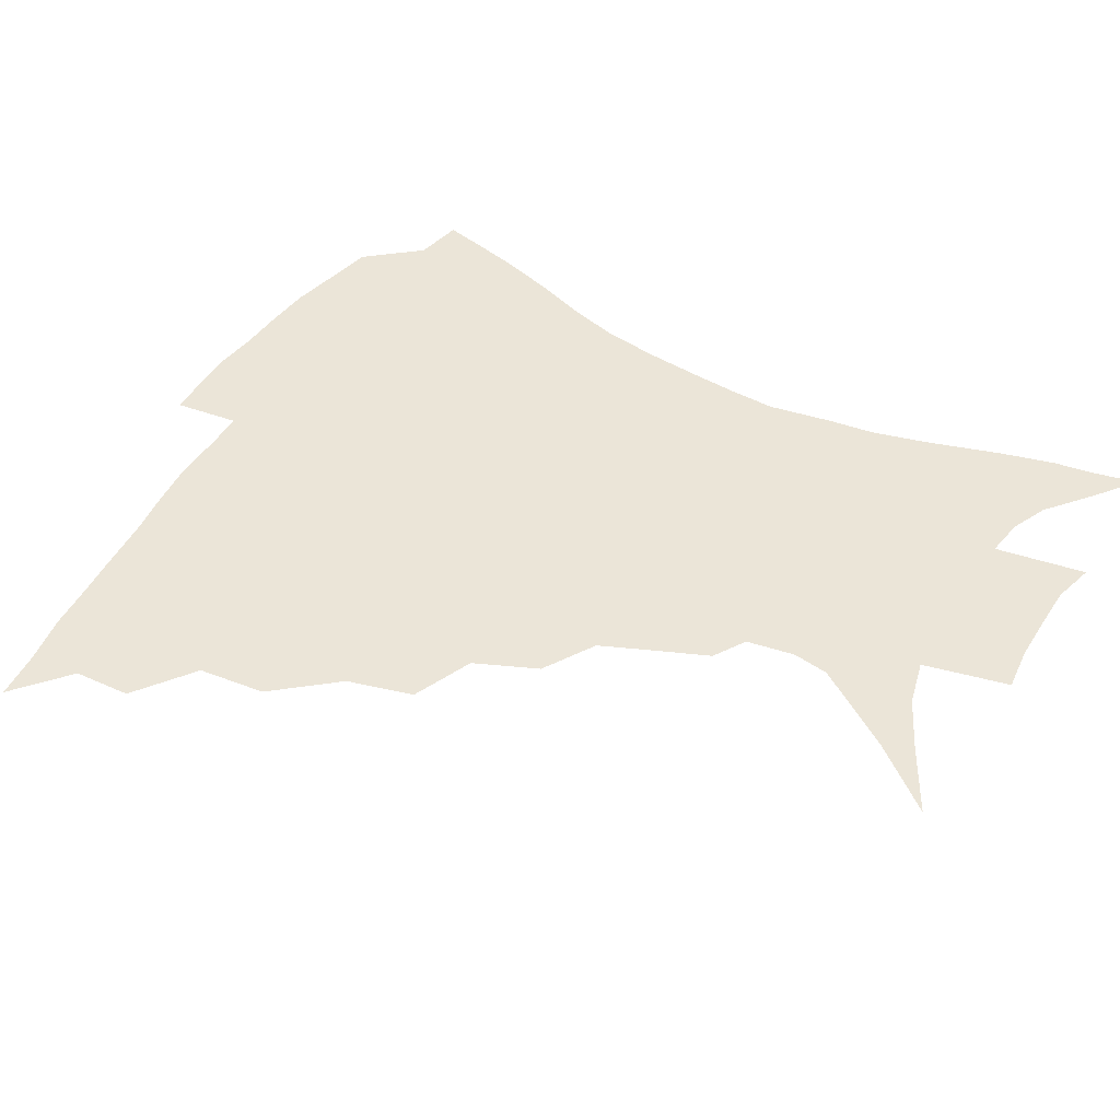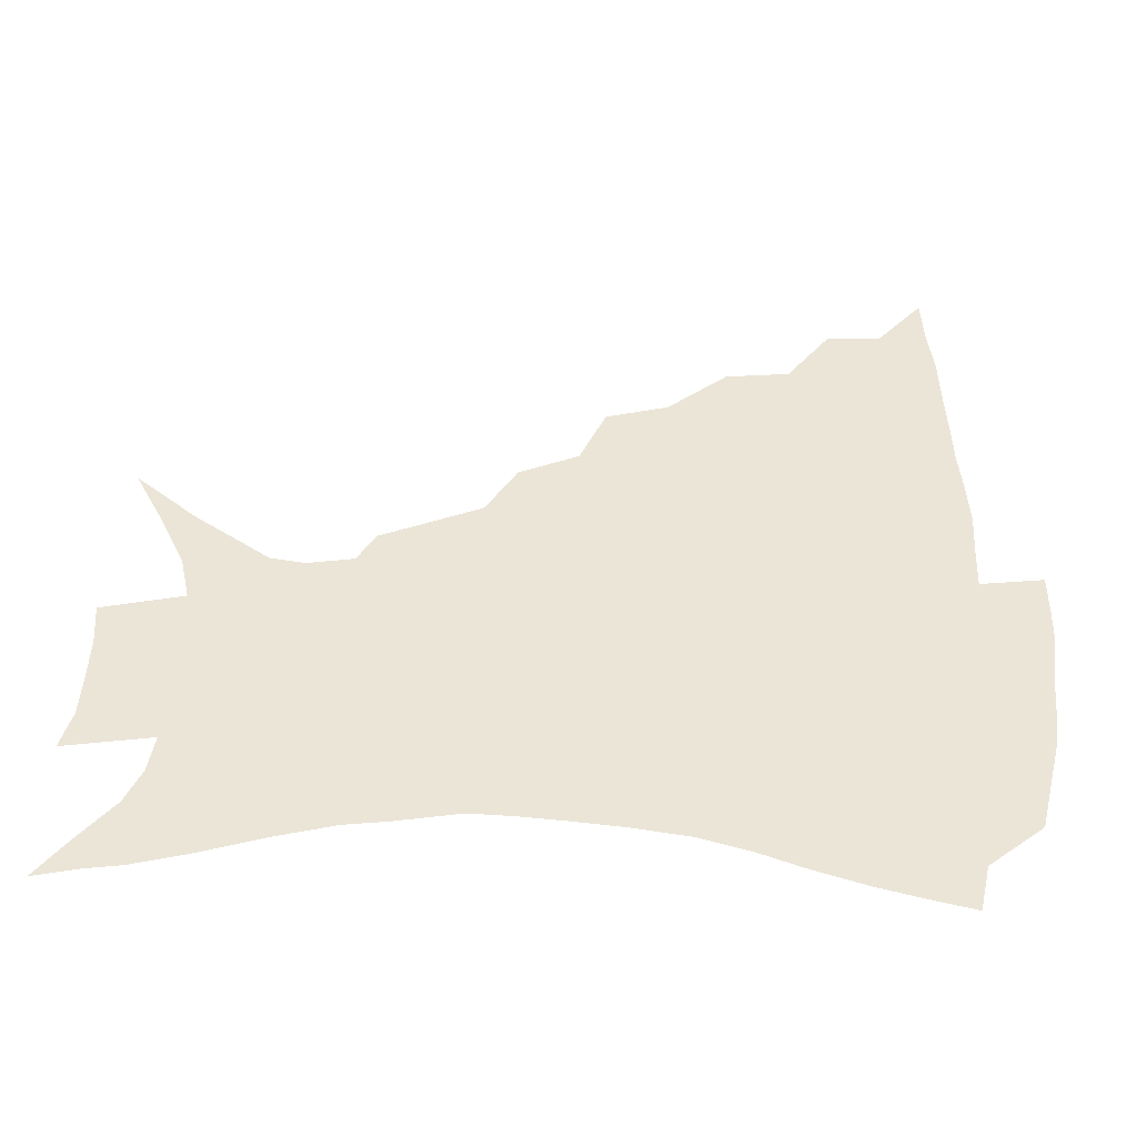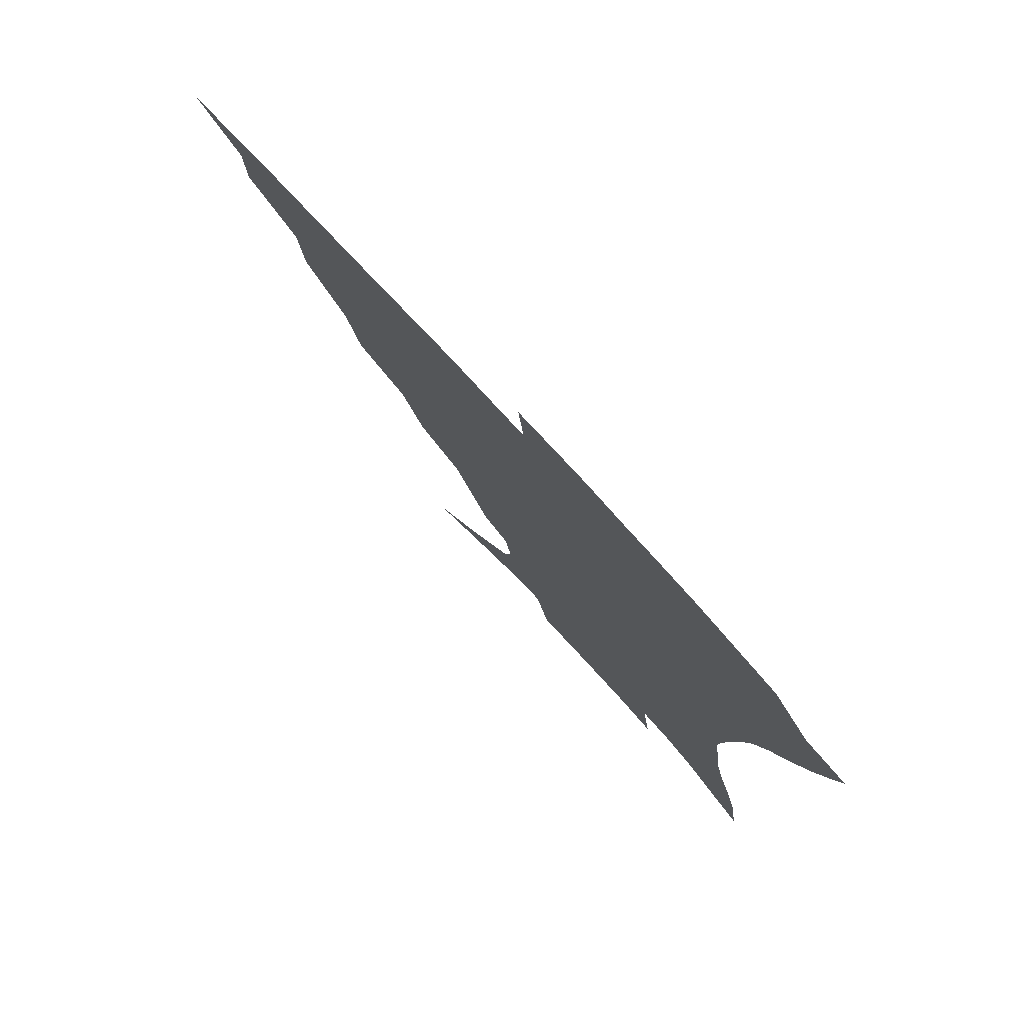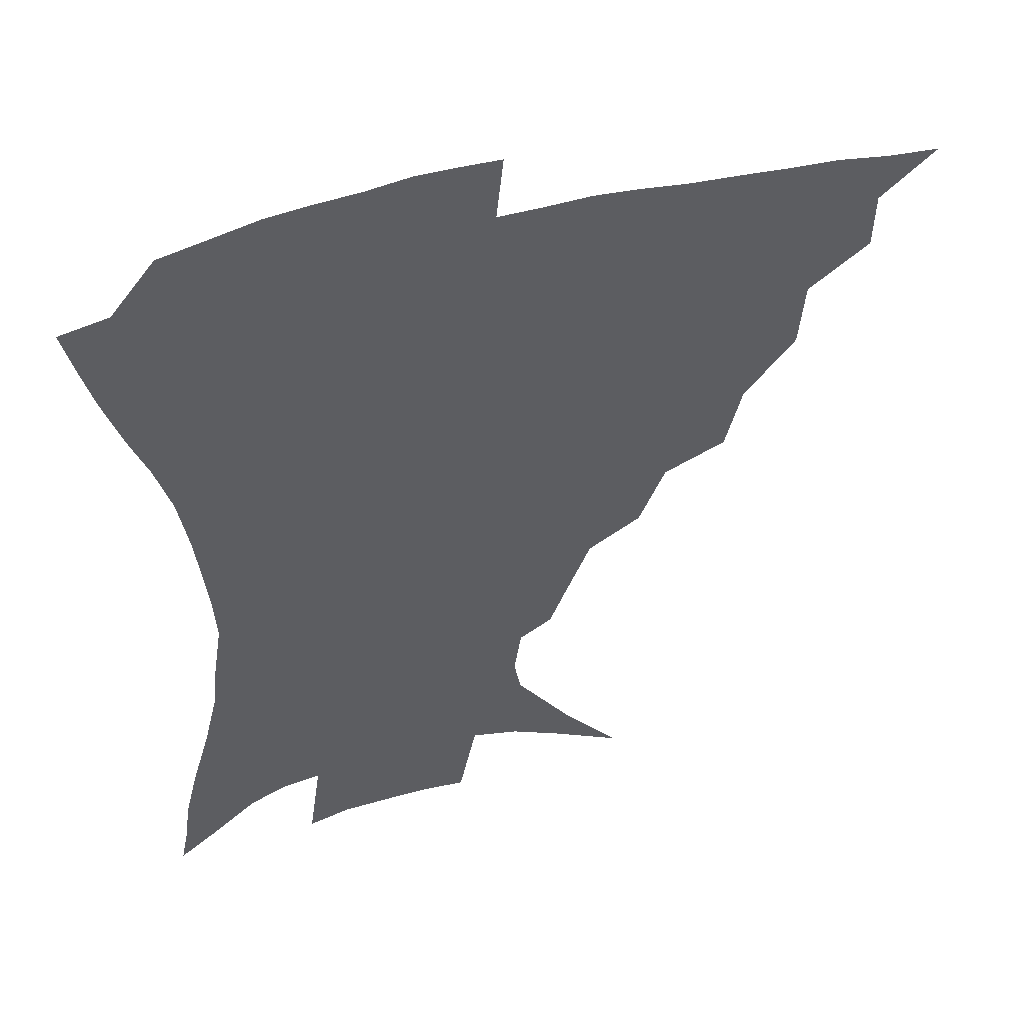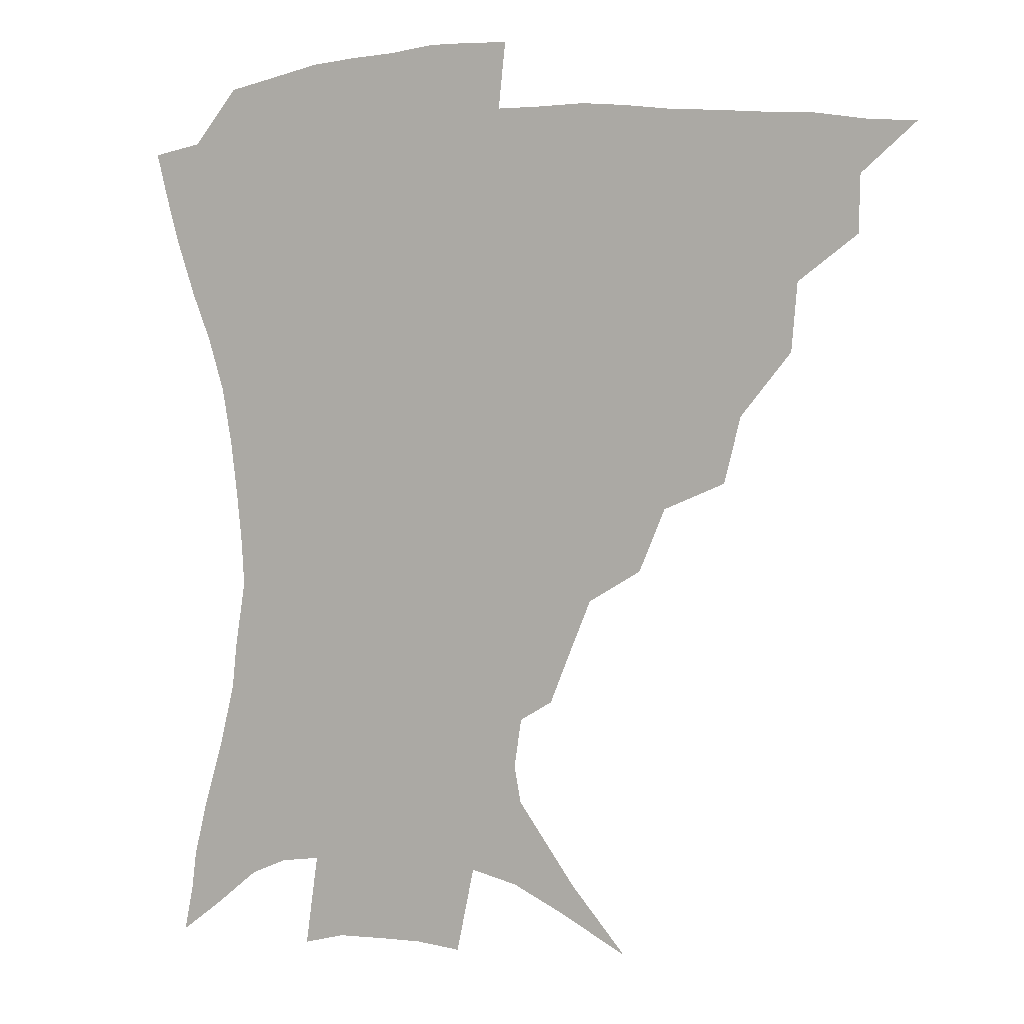
<metadata>
{"format":"obj","ext":"obj","renderer":"f3d","projection":"perspective","resolution":1024,"background":"white","views":[{"elev":45.6,"azim":-61.2,"up":"+Z"},{"elev":45.6,"azim":91.0,"up":"+Z"},{"elev":79.3,"azim":47.2,"up":"+Y"},{"elev":49.4,"azim":163.6,"up":"+Y"},{"elev":5.1,"azim":-156.9,"up":"+Y"}]}
</metadata>
<code>
v 435 387.3 0
v 453 353.3 0
v 452.6 371.8 0
v 451.2 388.4 0
v 474.1 316.7 0
v 472.2 338.6 0
v 470.7 357.1 0
v 468.8 373.4 0
v 467.3 390.7 0
v 495.7 274.7 0
v 490.4 296.2 0
v 491.2 325.9 0
v 489 343.5 0
v 486.6 359.4 0
v 484.6 375.4 0
v 483.3 391.4 0
v 524.2 245.3 0
v 515.7 265.9 0
v 510.6 289.6 0
v 509.3 314.9 0
v 506.4 330.4 0
v 504.2 346 0
v 502.4 361.3 0
v 500.9 376.5 0
v 499.1 392.5 0
v 555.1 200.4 0
v 549.2 215.4 0
v 541.4 234.8 0
v 533.5 258.8 0
v 528.3 280.9 0
v 524.9 299.6 0
v 523.3 319.2 0
v 521 333.7 0
v 519 348.1 0
v 517.3 362.8 0
v 515.9 377.8 0
v 514.6 393.3 0
v 529 117.9 0
v 547.1 139.3 0
v 565.9 165.9 0
v 568.1 177.9 0
v 565.8 193.8 0
v 560.9 210.4 0
v 555.1 229.6 0
v 549.2 245.9 0
v 544 270.8 0
v 540.6 287.6 0
v 538.3 304.9 0
v 536.8 321.6 0
v 535.3 335.9 0
v 533.3 349.7 0
v 532 364.1 0
v 531 378.9 0
v 529.7 394.9 0
v 550.9 129.6 0
v 566.9 152.7 0
v 574.6 169.7 0
v 574.9 186.6 0
v 572 206.2 0
v 567.7 222.5 0
v 563.1 236 0
v 558.8 258.1 0
v 555.2 275.4 0
v 553 293.2 0
v 551.6 309.8 0
v 550.4 324.4 0
v 549.5 337.7 0
v 548.6 351.3 0
v 546.6 365.1 0
v 546.2 379.3 0
v 544.6 396 0
v 568 137.8 0
v 580.4 160.4 0
v 583 176.5 0
v 581.9 195.1 0
v 579.6 213.6 0
v 575.7 228.9 0
v 572.1 245.3 0
v 569.1 265.5 0
v 566.8 281.9 0
v 565.3 297.2 0
v 564.2 311.5 0
v 563.1 324.7 0
v 564.1 340.5 0
v 562.9 352.6 0
v 562.5 365.5 0
v 560.7 380 0
v 559.6 395.4 0
v 583.4 141.4 0
v 590.8 165.3 0
v 591.2 184.1 0
v 589.1 199 0
v 588 217.4 0
v 584 234.7 0
v 581.9 250 0
v 579.5 271 0
v 578 283.7 0
v 577.2 299.3 0
v 577.3 314.9 0
v 576.5 327.3 0
v 576.6 340.3 0
v 576.1 353 0
v 575.8 366.1 0
v 575.1 379.4 0
v 573.8 395.2 0
v 571.5 416.5 0
v 589.2 113.2 0
v 596.5 147 0
v 599.7 166.3 0
v 599.2 185.2 0
v 598.8 190.6 0
v 595.5 220.7 0
v 593.4 234 0
v 591.2 256.4 0
v 590 271.9 0
v 589.4 287.5 0
v 589.1 301.5 0
v 589.4 316.2 0
v 589.8 329.2 0
v 589.5 340.7 0
v 589.9 353.6 0
v 589.4 366.5 0
v 588.5 380.6 0
v 587.1 397.2 0
v 584.6 416.8 0
v 603.8 114.5 0
v 607.5 146.7 0
v 608.9 168.9 0
v 608.1 185.8 0
v 606.7 206.6 0
v 603.9 224.3 0
v 602.9 238.9 0
v 601 256.8 0
v 600.5 273.1 0
v 600.4 287.3 0
v 600.6 300.4 0
v 601.1 315.4 0
v 601.7 328.3 0
v 602.7 341.3 0
v 603 353.6 0
v 603.1 366.3 0
v 602.3 380.8 0
v 601.1 396.7 0
v 598.1 416.7 0
v 618.8 114.1 0
v 618.7 146.2 0
v 617.9 169.9 0
v 616.9 189.5 0
v 615.1 207.6 0
v 613.2 222.9 0
v 611.6 242.1 0
v 611.1 256.2 0
v 610.7 272.9 0
v 611.1 287.3 0
v 611.9 301.9 0
v 612.9 315.4 0
v 614.2 329 0
v 615.3 341.1 0
v 616.1 353.2 0
v 616.6 366.2 0
v 616.5 379.9 0
v 615.9 394.6 0
v 612.6 414.6 0
v 633.3 113.6 0
v 630.7 141.5 0
v 627.5 168.2 0
v 625.8 188.7 0
v 623.5 207.6 0
v 621.8 225.9 0
v 621.3 239.2 0
v 620.5 256.8 0
v 620.7 271.8 0
v 621.5 287.1 0
v 622.8 300.2 0
v 624.3 314.6 0
v 625.9 327.9 0
v 627.4 339.7 0
v 629.7 352.8 0
v 630.9 365.1 0
v 630.7 378.7 0
v 630.2 393.3 0
v 626.8 413.5 0
v 646.9 109.8 0
v 642.7 140 0
v 637.9 165.3 0
v 634.2 189.8 0
v 632.6 205.7 0
v 631.3 221.7 0
v 630.4 237.3 0
v 630.1 253.3 0
v 630.7 267.8 0
v 631.7 283.2 0
v 633.1 298.3 0
v 635.1 314.7 0
v 637.4 326 0
v 639.3 337.5 0
v 642.3 352.1 0
v 644 364 0
v 644.9 376.8 0
v 645.4 390.1 0
v 641.4 411.9 0
v 655.7 137.9 0
v 649.2 160.7 0
v 644.7 183.2 0
v 642 201.9 0
v 640 219.6 0
v 639.5 234.3 0
v 639.5 249.2 0
v 640.4 262.5 0
v 641.2 280.4 0
v 643 296.8 0
v 645.6 310.3 0
v 648.5 324.2 0
v 651.4 336.7 0
v 654.2 349.9 0
v 656.7 362.5 0
v 658.3 375.3 0
v 658.9 389.1 0
v 656.8 408.2 0
v 667.8 132.4 0
v 661.8 152.9 0
v 655.7 176.1 0
v 653.4 192.5 0
v 649.9 212.7 0
v 648.9 228.4 0
v 648.7 243.7 0
v 649.4 258.5 0
v 650.5 275 0
v 652.5 291.3 0
v 655.5 304.8 0
v 658.8 321.3 0
v 662.6 333.3 0
v 666.2 347.7 0
v 669.4 360.3 0
v 671.9 373.5 0
v 672.8 388.3 0
v 672.7 404.5 0
v 682.5 120 0
v 675.9 141.3 0
v 669.1 164.3 0
v 665.4 182.7 0
v 661.1 202.8 0
v 659.6 218.3 0
v 659.6 232.4 0
v 658.9 249.9 0
v 659.5 267.6 0
v 661.9 282.2 0
v 664.8 297.9 0
v 668.3 314.9 0
v 673.4 327.2 0
v 677.8 343.8 0
v 682.3 357 0
v 685.7 371.3 0
v 687.2 386.5 0
v 695.8 109.5 0
v 692.8 124.4 0
v 691.2 137.3 0
v 686.7 155.7 0
v 680.1 178.5 0
v 675.4 198.2 0
v 673.9 212.6 0
v 670.5 234.5 0
v 671.3 249.1 0
v 672.9 264.9 0
v 675 282.8 0
v 678.2 301.9 0
v 683.3 319.1 0
v 689.4 334.9 0
v 695.3 353 0
v 699.6 368.6 0
v 703.2 383.1 0
v 721 391 0
f 3 4 1
f 6 7 2
f 2 7 3
f 7 8 3
f 3 8 4
f 8 9 4
f 11 12 5
f 5 12 6
f 12 13 6
f 6 13 7
f 13 14 7
f 7 14 8
f 14 15 8
f 8 15 9
f 15 16 9
f 18 19 10
f 10 19 11
f 19 20 11
f 11 20 12
f 20 21 12
f 12 21 13
f 21 22 13
f 13 22 14
f 22 23 14
f 14 23 15
f 23 24 15
f 15 24 16
f 24 25 16
f 28 29 17
f 17 29 18
f 29 30 18
f 18 30 19
f 30 31 19
f 19 31 20
f 31 32 20
f 20 32 21
f 32 33 21
f 21 33 22
f 33 34 22
f 22 34 23
f 34 35 23
f 23 35 24
f 35 36 24
f 24 36 25
f 36 37 25
f 42 43 26
f 26 43 27
f 43 44 27
f 27 44 28
f 44 45 28
f 28 45 29
f 45 46 29
f 29 46 30
f 46 47 30
f 30 47 31
f 47 48 31
f 31 48 32
f 48 49 32
f 32 49 33
f 49 50 33
f 33 50 34
f 50 51 34
f 34 51 35
f 51 52 35
f 35 52 36
f 52 53 36
f 36 53 37
f 53 54 37
f 38 55 39
f 55 56 39
f 39 56 40
f 56 57 40
f 40 57 41
f 57 58 41
f 41 58 42
f 58 59 42
f 42 59 43
f 59 60 43
f 43 60 44
f 60 61 44
f 44 61 45
f 61 62 45
f 45 62 46
f 62 63 46
f 46 63 47
f 63 64 47
f 47 64 48
f 64 65 48
f 48 65 49
f 65 66 49
f 49 66 50
f 66 67 50
f 50 67 51
f 67 68 51
f 51 68 52
f 68 69 52
f 52 69 53
f 69 70 53
f 53 70 54
f 70 71 54
f 55 72 56
f 72 73 56
f 56 73 57
f 73 74 57
f 57 74 58
f 74 75 58
f 58 75 59
f 75 76 59
f 59 76 60
f 76 77 60
f 60 77 61
f 77 78 61
f 61 78 62
f 78 79 62
f 62 79 63
f 79 80 63
f 63 80 64
f 80 81 64
f 64 81 65
f 81 82 65
f 65 82 66
f 82 83 66
f 66 83 67
f 83 84 67
f 67 84 68
f 84 85 68
f 68 85 69
f 85 86 69
f 69 86 70
f 86 87 70
f 70 87 71
f 87 88 71
f 72 89 73
f 89 90 73
f 73 90 74
f 90 91 74
f 74 91 75
f 91 92 75
f 75 92 76
f 92 93 76
f 76 93 77
f 93 94 77
f 77 94 78
f 94 95 78
f 78 95 79
f 95 96 79
f 79 96 80
f 96 97 80
f 80 97 81
f 97 98 81
f 81 98 82
f 98 99 82
f 82 99 83
f 99 100 83
f 83 100 84
f 100 101 84
f 84 101 85
f 101 102 85
f 85 102 86
f 102 103 86
f 86 103 87
f 103 104 87
f 87 104 88
f 104 105 88
f 107 108 89
f 89 108 90
f 108 109 90
f 90 109 91
f 109 110 91
f 91 110 92
f 110 111 92
f 92 111 93
f 111 112 93
f 93 112 94
f 112 113 94
f 94 113 95
f 113 114 95
f 95 114 96
f 114 115 96
f 96 115 97
f 115 116 97
f 97 116 98
f 116 117 98
f 98 117 99
f 117 118 99
f 99 118 100
f 118 119 100
f 100 119 101
f 119 120 101
f 101 120 102
f 120 121 102
f 102 121 103
f 121 122 103
f 103 122 104
f 122 123 104
f 104 123 105
f 123 124 105
f 105 124 106
f 124 125 106
f 107 126 108
f 126 127 108
f 108 127 109
f 127 128 109
f 109 128 110
f 128 129 110
f 110 129 111
f 129 130 111
f 111 130 112
f 130 131 112
f 112 131 113
f 131 132 113
f 113 132 114
f 132 133 114
f 114 133 115
f 133 134 115
f 115 134 116
f 134 135 116
f 116 135 117
f 135 136 117
f 117 136 118
f 136 137 118
f 118 137 119
f 137 138 119
f 119 138 120
f 138 139 120
f 120 139 121
f 139 140 121
f 121 140 122
f 140 141 122
f 122 141 123
f 141 142 123
f 123 142 124
f 142 143 124
f 124 143 125
f 143 144 125
f 126 145 127
f 145 146 127
f 127 146 128
f 146 147 128
f 128 147 129
f 147 148 129
f 129 148 130
f 148 149 130
f 130 149 131
f 149 150 131
f 131 150 132
f 150 151 132
f 132 151 133
f 151 152 133
f 133 152 134
f 152 153 134
f 134 153 135
f 153 154 135
f 135 154 136
f 154 155 136
f 136 155 137
f 155 156 137
f 137 156 138
f 156 157 138
f 138 157 139
f 157 158 139
f 139 158 140
f 158 159 140
f 140 159 141
f 159 160 141
f 141 160 142
f 160 161 142
f 142 161 143
f 161 162 143
f 143 162 144
f 162 163 144
f 145 164 146
f 164 165 146
f 146 165 147
f 165 166 147
f 147 166 148
f 166 167 148
f 148 167 149
f 167 168 149
f 149 168 150
f 168 169 150
f 150 169 151
f 169 170 151
f 151 170 152
f 170 171 152
f 152 171 153
f 171 172 153
f 153 172 154
f 172 173 154
f 154 173 155
f 173 174 155
f 155 174 156
f 174 175 156
f 156 175 157
f 175 176 157
f 157 176 158
f 176 177 158
f 158 177 159
f 177 178 159
f 159 178 160
f 178 179 160
f 160 179 161
f 179 180 161
f 161 180 162
f 180 181 162
f 162 181 163
f 181 182 163
f 164 183 165
f 183 184 165
f 165 184 166
f 184 185 166
f 166 185 167
f 185 186 167
f 167 186 168
f 186 187 168
f 168 187 169
f 187 188 169
f 169 188 170
f 188 189 170
f 170 189 171
f 189 190 171
f 171 190 172
f 190 191 172
f 172 191 173
f 191 192 173
f 173 192 174
f 192 193 174
f 174 193 175
f 193 194 175
f 175 194 176
f 194 195 176
f 176 195 177
f 195 196 177
f 177 196 178
f 196 197 178
f 178 197 179
f 197 198 179
f 179 198 180
f 198 199 180
f 180 199 181
f 199 200 181
f 181 200 182
f 200 201 182
f 184 202 185
f 202 203 185
f 185 203 186
f 203 204 186
f 186 204 187
f 204 205 187
f 187 205 188
f 205 206 188
f 188 206 189
f 206 207 189
f 189 207 190
f 207 208 190
f 190 208 191
f 208 209 191
f 191 209 192
f 209 210 192
f 192 210 193
f 210 211 193
f 193 211 194
f 211 212 194
f 194 212 195
f 212 213 195
f 195 213 196
f 213 214 196
f 196 214 197
f 214 215 197
f 197 215 198
f 215 216 198
f 198 216 199
f 216 217 199
f 199 217 200
f 217 218 200
f 200 218 201
f 218 219 201
f 202 220 203
f 220 221 203
f 203 221 204
f 221 222 204
f 204 222 205
f 222 223 205
f 205 223 206
f 223 224 206
f 206 224 207
f 224 225 207
f 207 225 208
f 225 226 208
f 208 226 209
f 226 227 209
f 209 227 210
f 227 228 210
f 210 228 211
f 228 229 211
f 211 229 212
f 229 230 212
f 212 230 213
f 230 231 213
f 213 231 214
f 231 232 214
f 214 232 215
f 232 233 215
f 215 233 216
f 233 234 216
f 216 234 217
f 234 235 217
f 217 235 218
f 235 236 218
f 218 236 219
f 236 237 219
f 220 238 221
f 238 239 221
f 221 239 222
f 239 240 222
f 222 240 223
f 240 241 223
f 223 241 224
f 241 242 224
f 224 242 225
f 242 243 225
f 225 243 226
f 243 244 226
f 226 244 227
f 244 245 227
f 227 245 228
f 245 246 228
f 228 246 229
f 246 247 229
f 229 247 230
f 247 248 230
f 230 248 231
f 248 249 231
f 231 249 232
f 249 250 232
f 232 250 233
f 250 251 233
f 233 251 234
f 251 252 234
f 234 252 235
f 252 253 235
f 235 253 236
f 253 254 236
f 236 254 237
f 238 255 239
f 255 256 239
f 239 256 240
f 256 257 240
f 240 257 241
f 257 258 241
f 241 258 242
f 258 259 242
f 242 259 243
f 259 260 243
f 243 260 244
f 260 261 244
f 244 261 245
f 261 262 245
f 245 262 246
f 262 263 246
f 246 263 247
f 263 264 247
f 247 264 248
f 264 265 248
f 248 265 249
f 265 266 249
f 249 266 250
f 266 267 250
f 250 267 251
f 267 268 251
f 251 268 252
f 268 269 252
f 252 269 253
f 269 270 253
f 253 270 254
f 270 271 254

</code>
